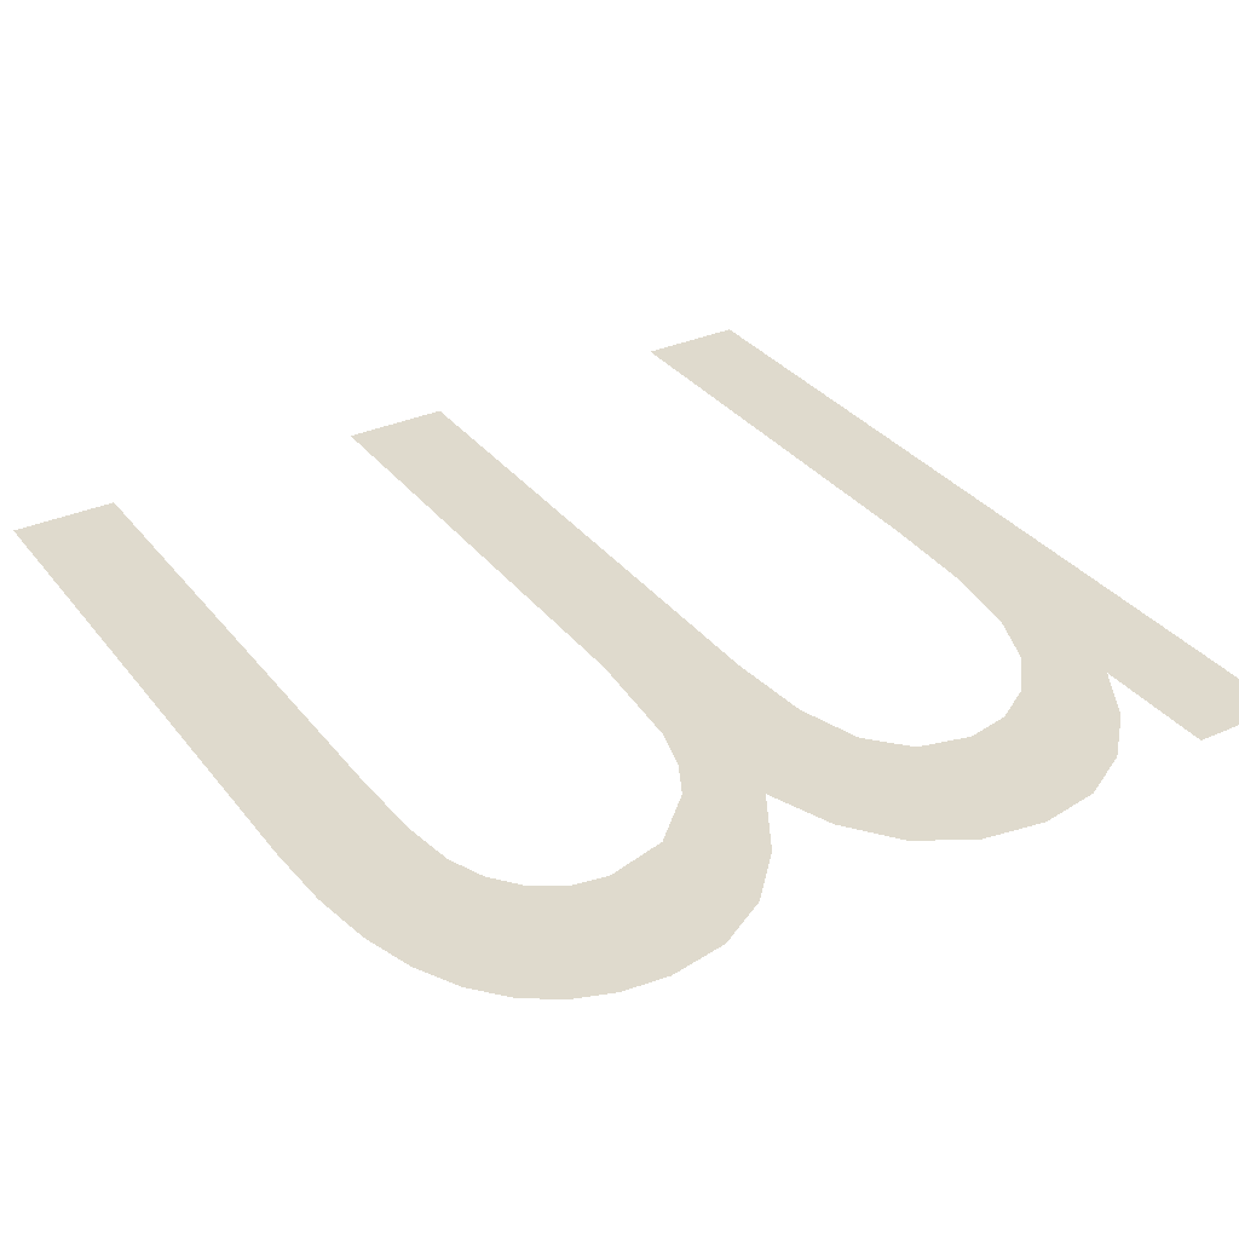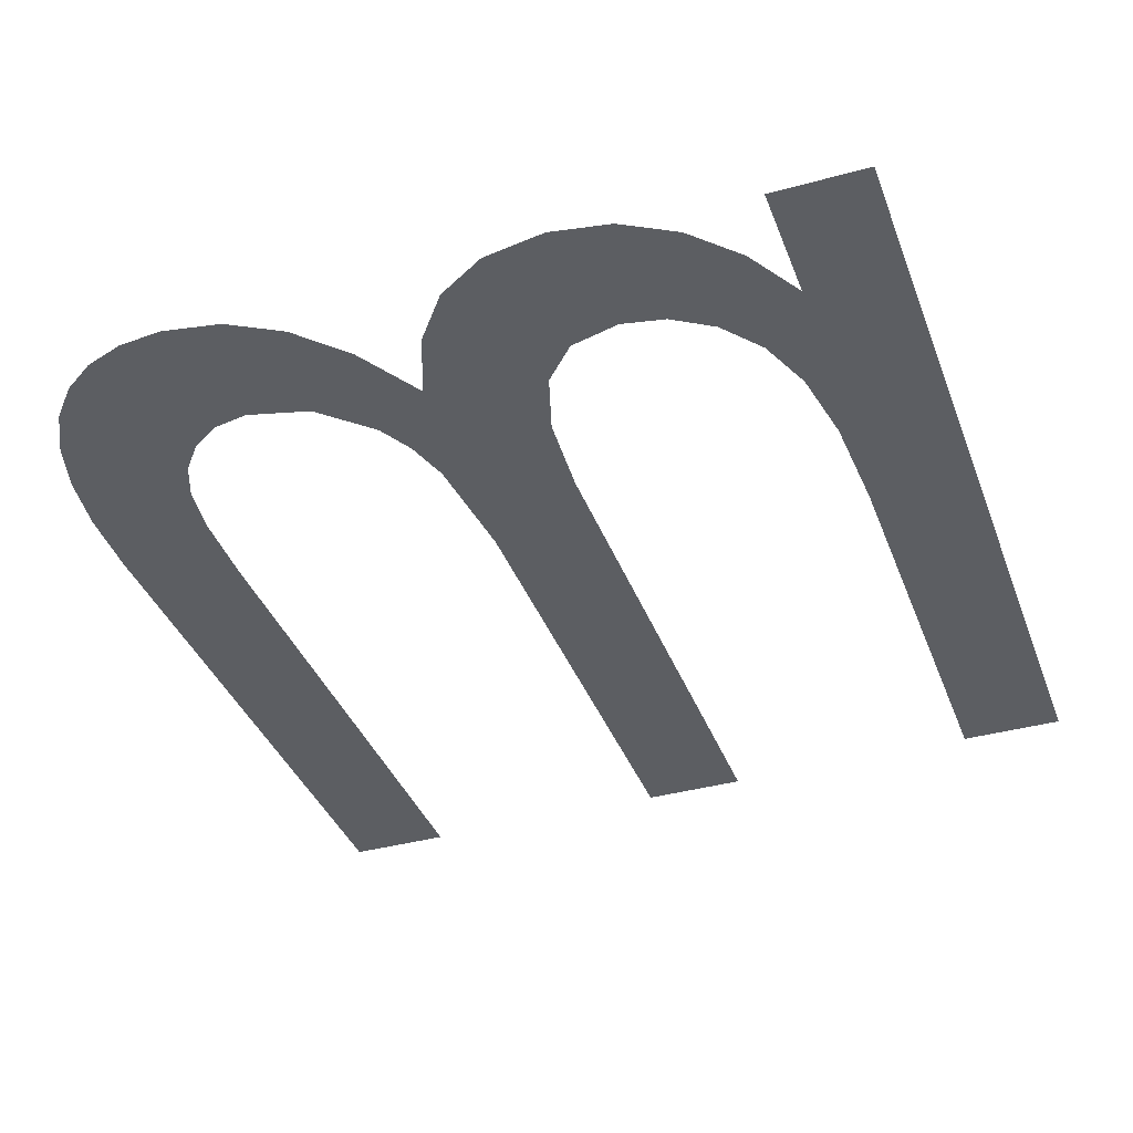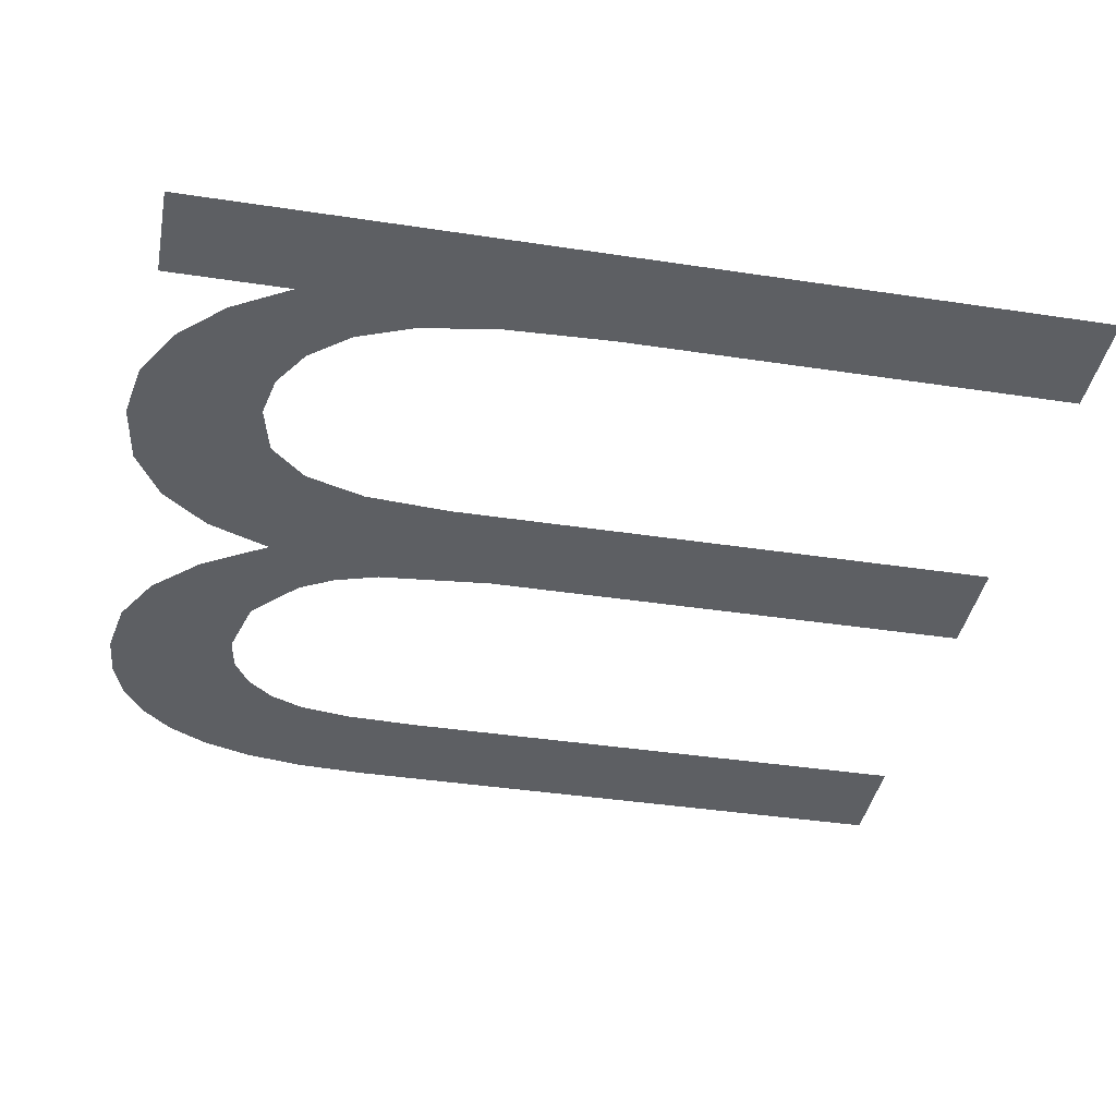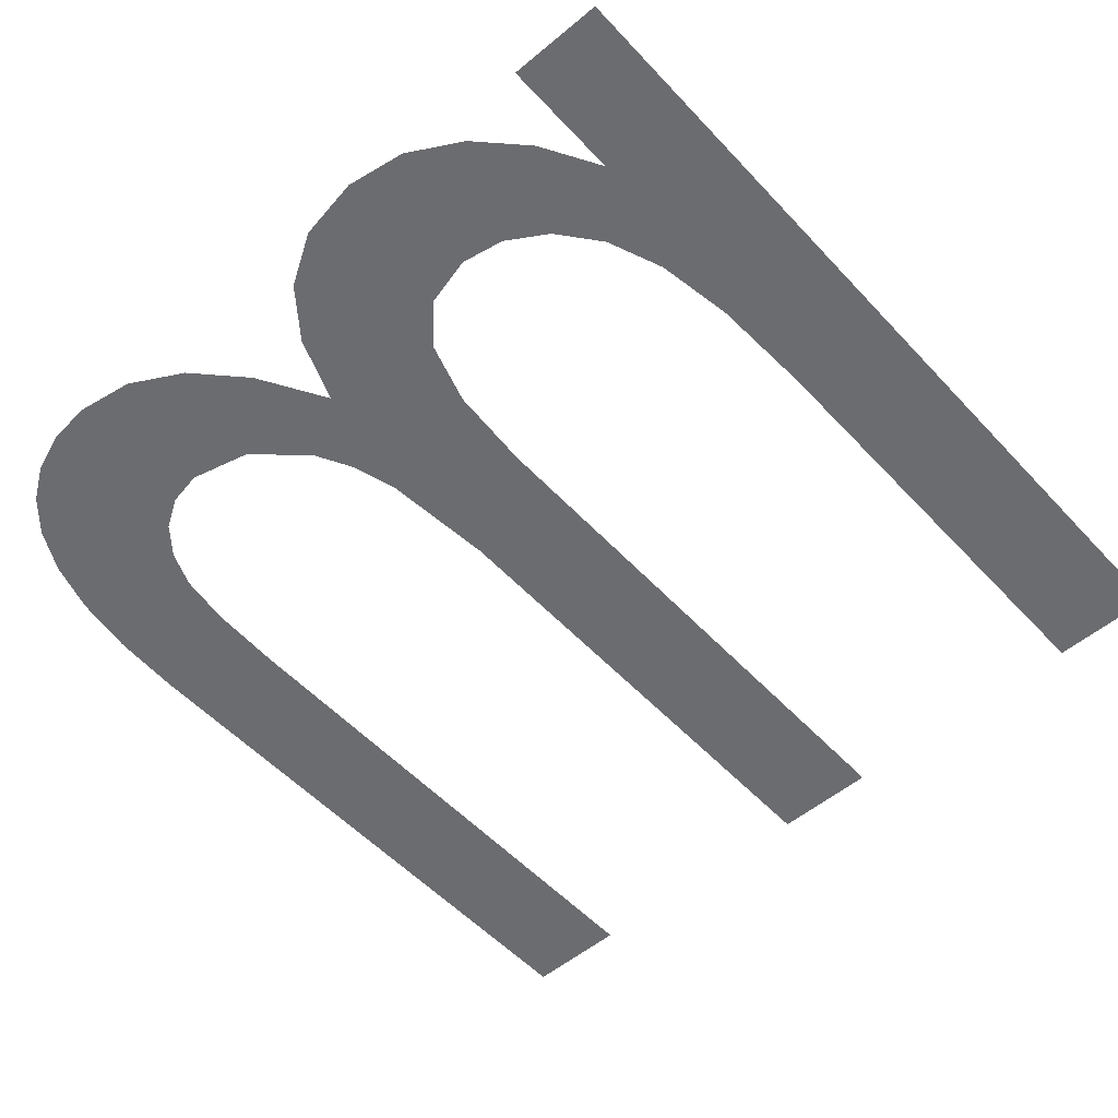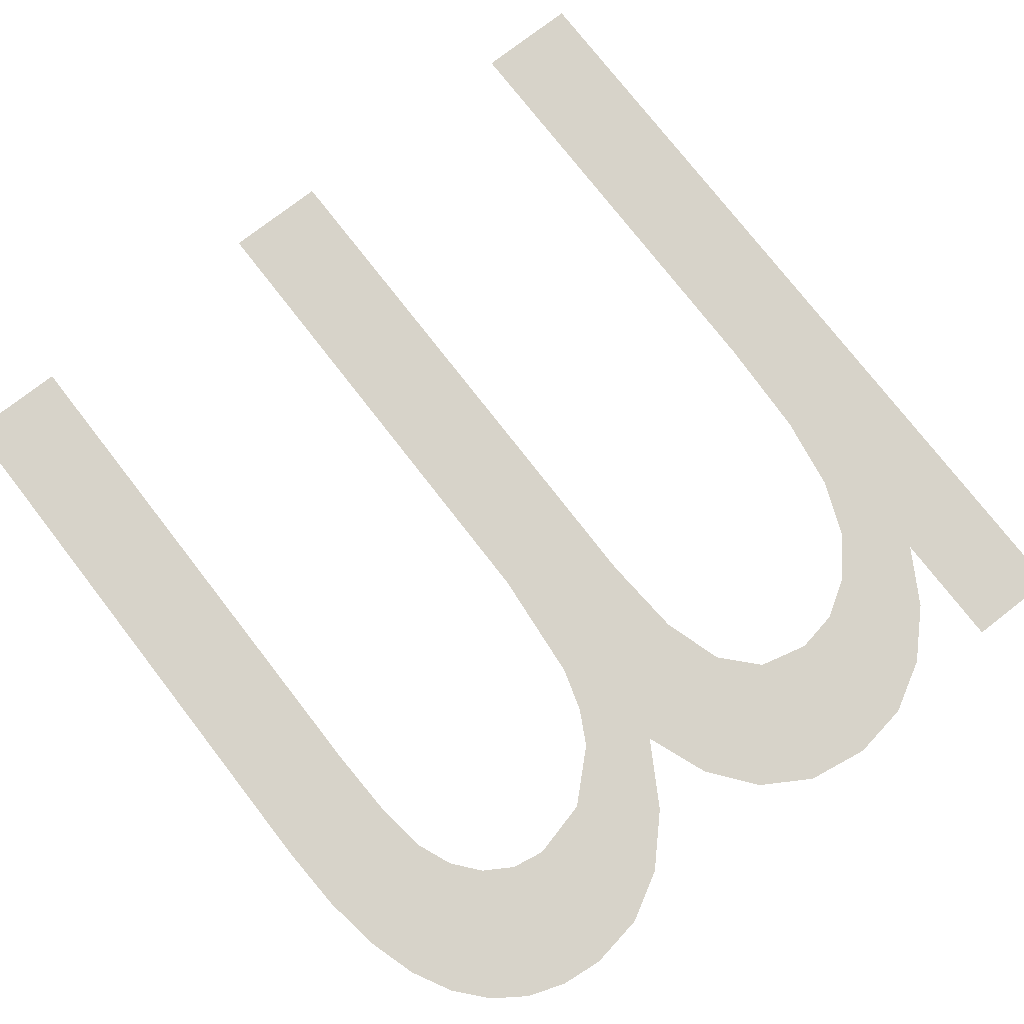
<metadata>
{"format":"obj","ext":"obj","renderer":"f3d","projection":"perspective","resolution":1024,"background":"white","views":[{"elev":32.7,"azim":148.3,"up":"+Y"},{"elev":-37.9,"azim":-160.6,"up":"+Y"},{"elev":-40.1,"azim":-100.8,"up":"+Y"},{"elev":-53.9,"azim":-138.4,"up":"+Y"},{"elev":76.1,"azim":142.2,"up":"+Y"}]}
</metadata>
<code>
o mesh267/mesh267-geometry#mesh267-geometry
v 0.2399 -0.1678 0.2206
v 0.2396 -0.1678 0.2245
v 0.2394 -0.1678 0.2215
v 0.2397 -0.1678 0.223
v 0.2396 -0.1678 0.231
v 0.2399 -0.1678 0.2224
v 0.2391 -0.1678 0.2206
v 0.2405 -0.1678 0.22
v 0.2386 -0.1678 0.22
v 0.2402 -0.1678 0.2219
v 0.2382 -0.1678 0.231
v 0.2408 -0.1678 0.2213
v 0.2382 -0.1678 0.2237
v 0.2411 -0.1678 0.2196
v 0.2382 -0.1678 0.2226
v 0.2416 -0.1678 0.2211
v 0.2379 -0.1678 0.2196
v 0.2419 -0.1678 0.2195
v 0.2379 -0.1678 0.2218
v 0.242 -0.1678 0.2212
v 0.2375 -0.1678 0.2213
v 0.2424 -0.1678 0.2195
v 0.2371 -0.1678 0.2195
v 0.2424 -0.1678 0.2214
v 0.2368 -0.1678 0.2211
v 0.2427 -0.1678 0.2218
v 0.2364 -0.1678 0.2196
v 0.2429 -0.1678 0.2197
v 0.2363 -0.1678 0.2212
v 0.2429 -0.1678 0.2223
v 0.2358 -0.1678 0.2216
v 0.243 -0.1678 0.2229
v 0.2357 -0.1678 0.22
v 0.2434 -0.1678 0.22
v 0.2353 -0.1678 0.2221
v 0.243 -0.1678 0.2239
v 0.2351 -0.1678 0.2206
v 0.243 -0.1678 0.231
v 0.2351 -0.1678 0.2228
v 0.2444 -0.1678 0.231
v 0.2349 -0.1678 0.2238
v 0.2437 -0.1678 0.2204
v 0.2347 -0.1678 0.2213
v 0.244 -0.1678 0.2209
v 0.2348 -0.1678 0.2252
v 0.2442 -0.1678 0.2216
v 0.2348 -0.1678 0.231
v 0.2443 -0.1678 0.2224
v 0.2335 -0.1678 0.231
v 0.2444 -0.1678 0.2233
v 0.2347 -0.1678 0.2197
v 0.2335 -0.1678 0.2197
f 1 2 3
f 2 1 4
f 3 2 1
f 4 1 2
f 5 3 2
f 2 3 5
f 4 1 6
f 6 1 4
f 5 7 3
f 3 7 5
f 6 1 8
f 8 1 6
f 5 9 7
f 7 9 5
f 6 8 10
f 10 8 6
f 11 9 5
f 5 9 11
f 10 8 12
f 12 8 10
f 13 9 11
f 11 9 13
f 12 8 14
f 14 8 12
f 15 9 13
f 13 9 15
f 12 14 16
f 16 14 12
f 15 17 9
f 9 17 15
f 16 14 18
f 18 14 16
f 19 17 15
f 15 17 19
f 16 18 20
f 20 18 16
f 21 17 19
f 19 17 21
f 20 18 22
f 22 18 20
f 21 23 17
f 17 23 21
f 20 22 24
f 24 22 20
f 25 23 21
f 21 23 25
f 24 22 26
f 26 22 24
f 25 27 23
f 23 27 25
f 26 22 28
f 28 22 26
f 29 27 25
f 25 27 29
f 26 28 30
f 30 28 26
f 31 27 29
f 29 27 31
f 30 28 32
f 32 28 30
f 31 33 27
f 27 33 31
f 32 28 34
f 34 28 32
f 35 33 31
f 31 33 35
f 32 34 36
f 36 34 32
f 35 37 33
f 33 37 35
f 36 34 38
f 38 34 36
f 39 37 35
f 35 37 39
f 38 34 40
f 40 34 38
f 41 37 39
f 39 37 41
f 40 34 42
f 42 34 40
f 41 43 37
f 37 43 41
f 40 42 44
f 44 42 40
f 43 41 45
f 45 41 43
f 40 44 46
f 46 44 40
f 47 43 45
f 45 43 47
f 40 46 48
f 48 46 40
f 49 43 47
f 47 43 49
f 40 48 50
f 50 48 40
f 49 51 43
f 43 51 49
f 51 49 52
f 52 49 51

</code>
